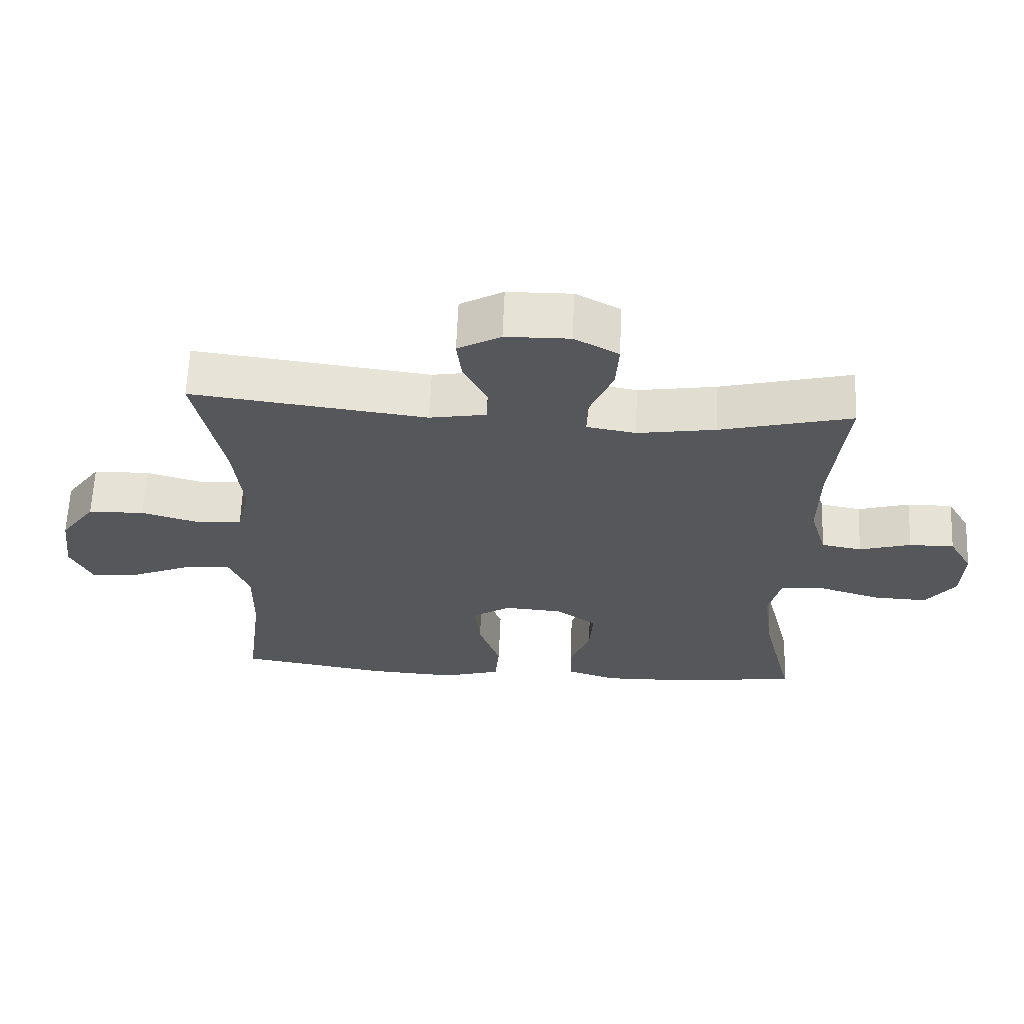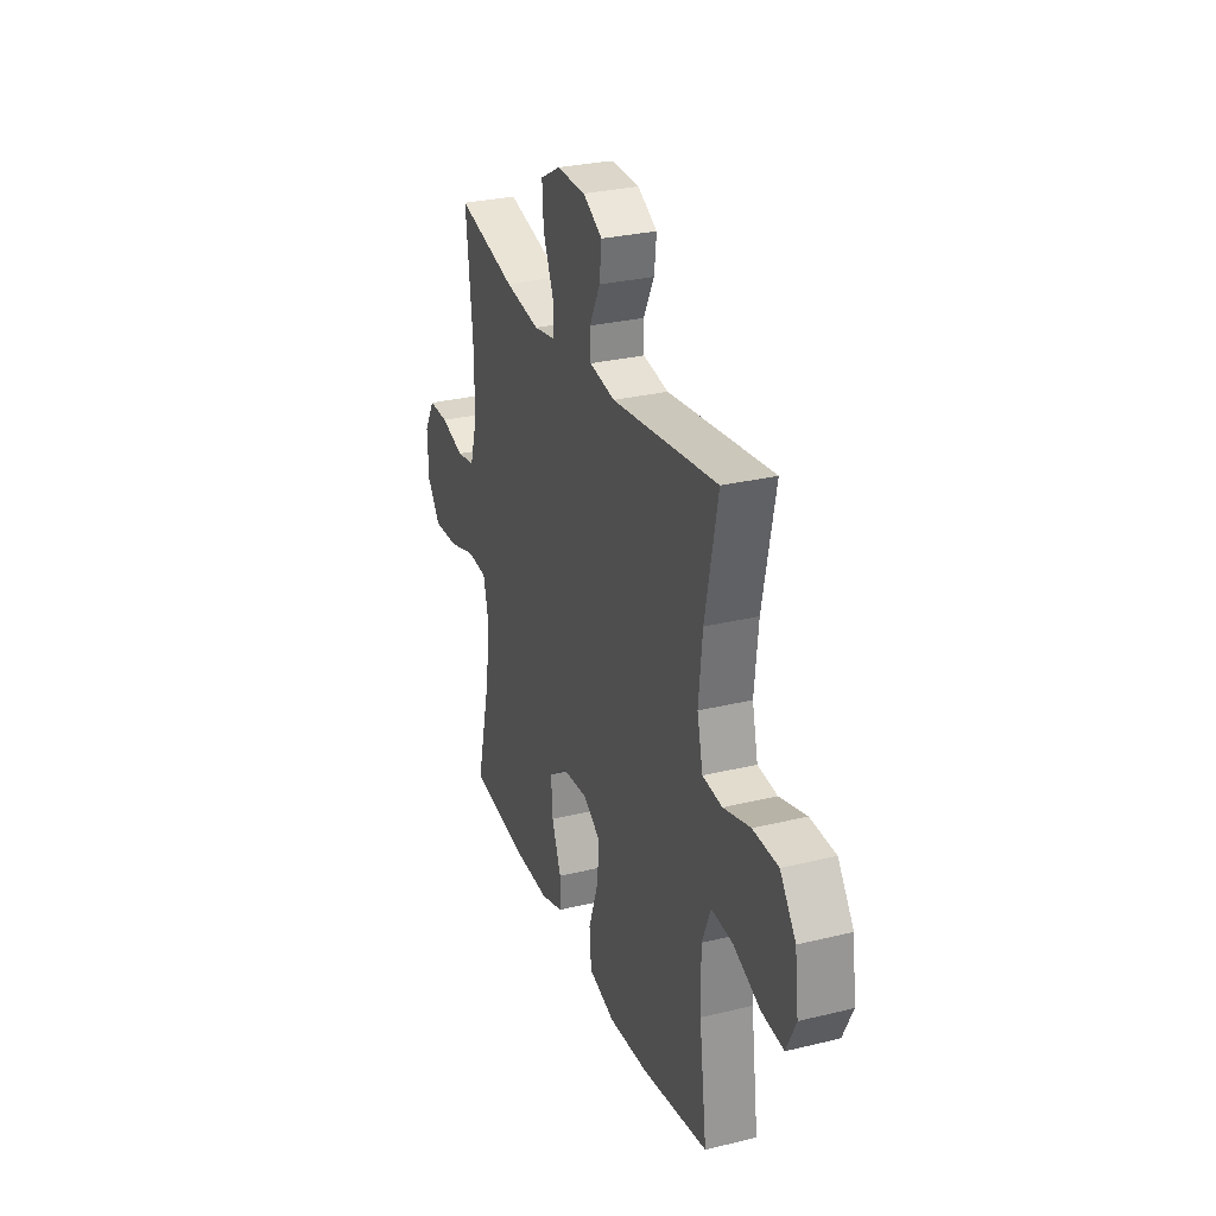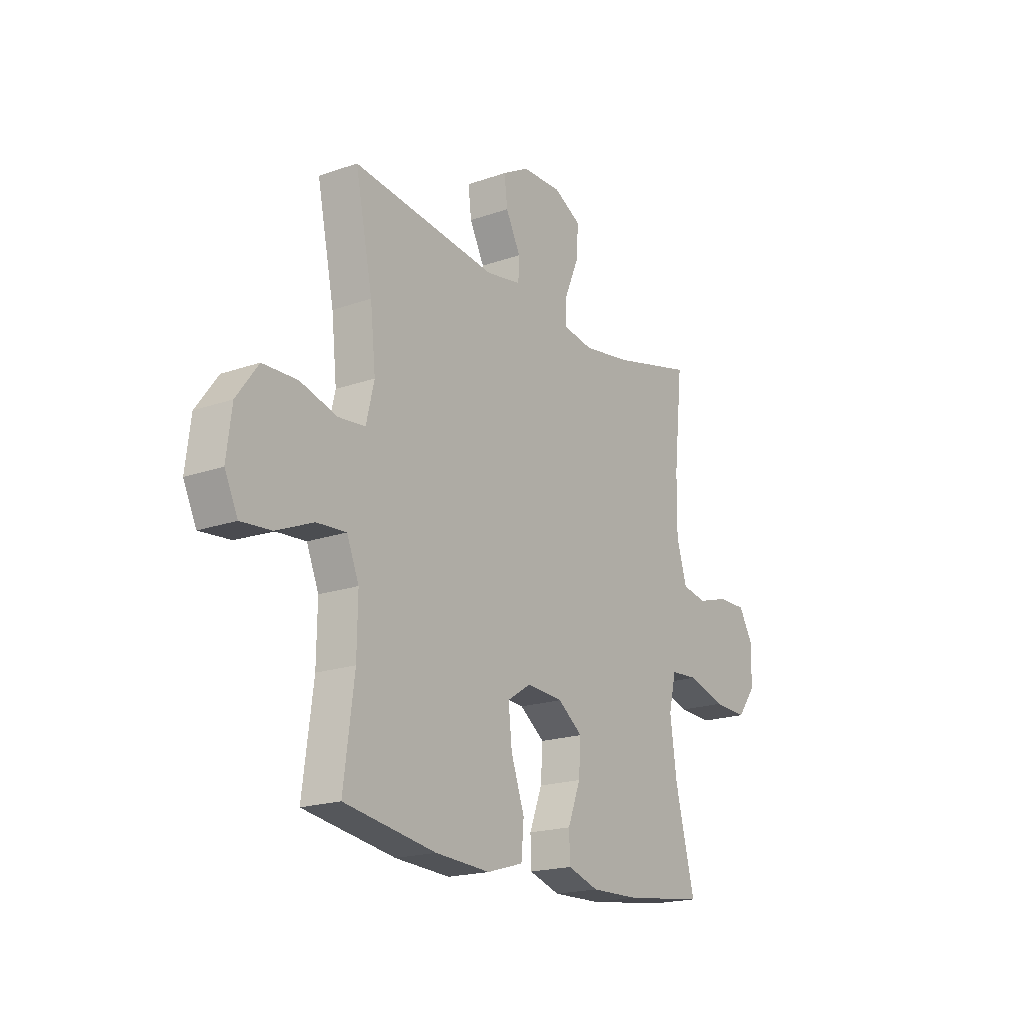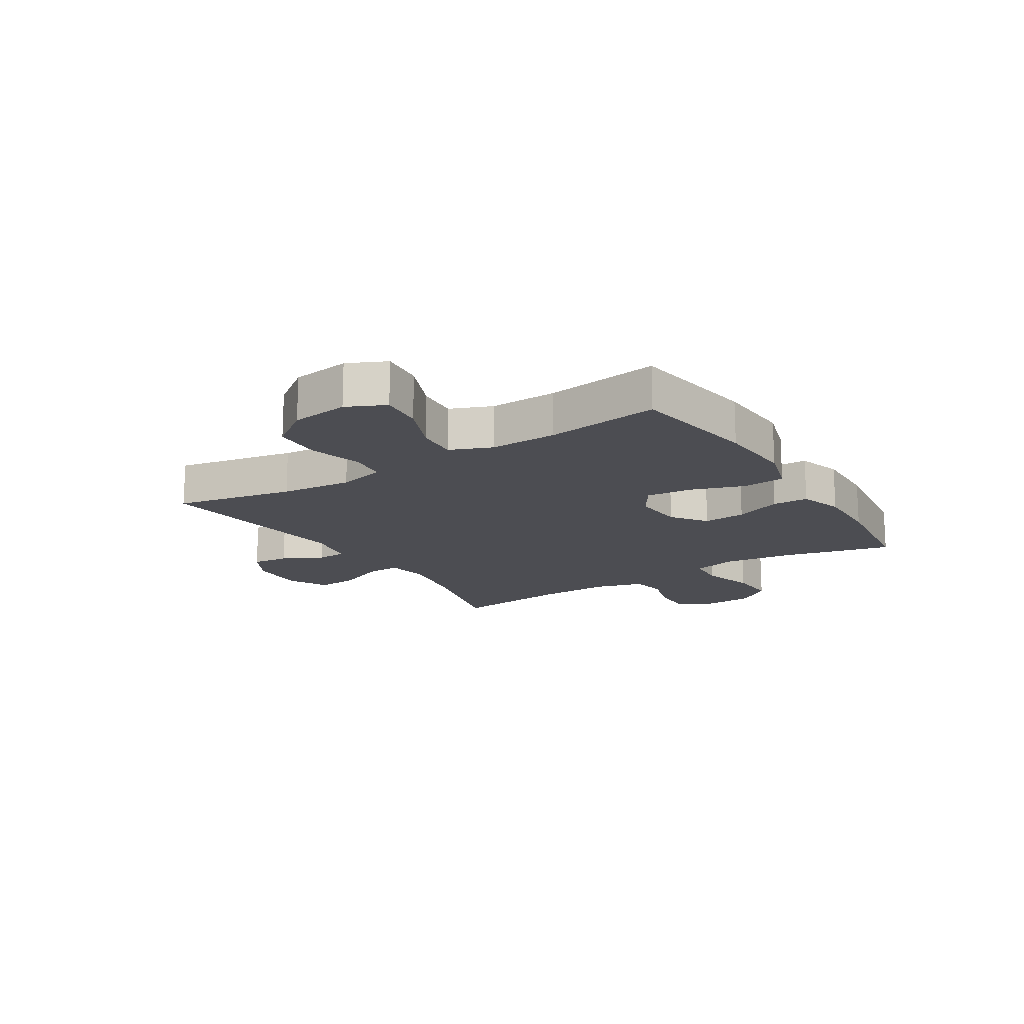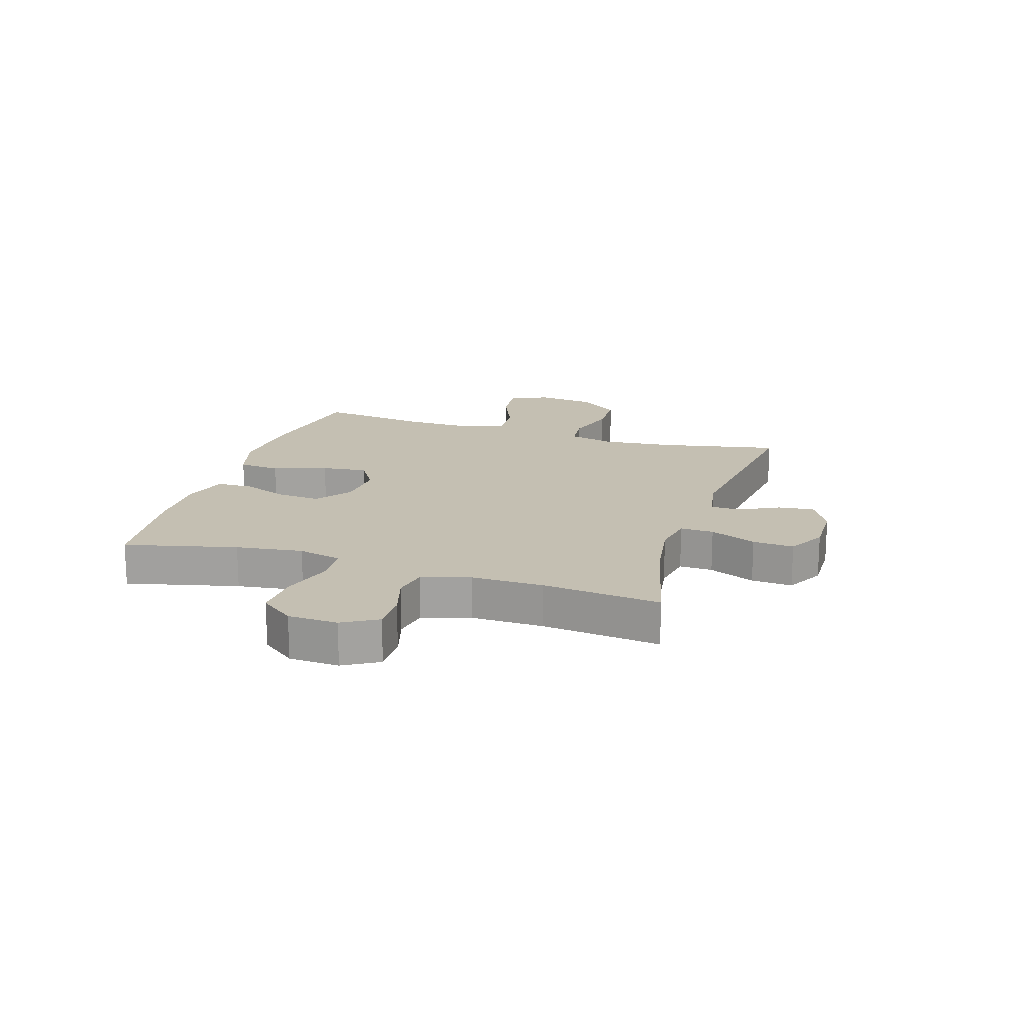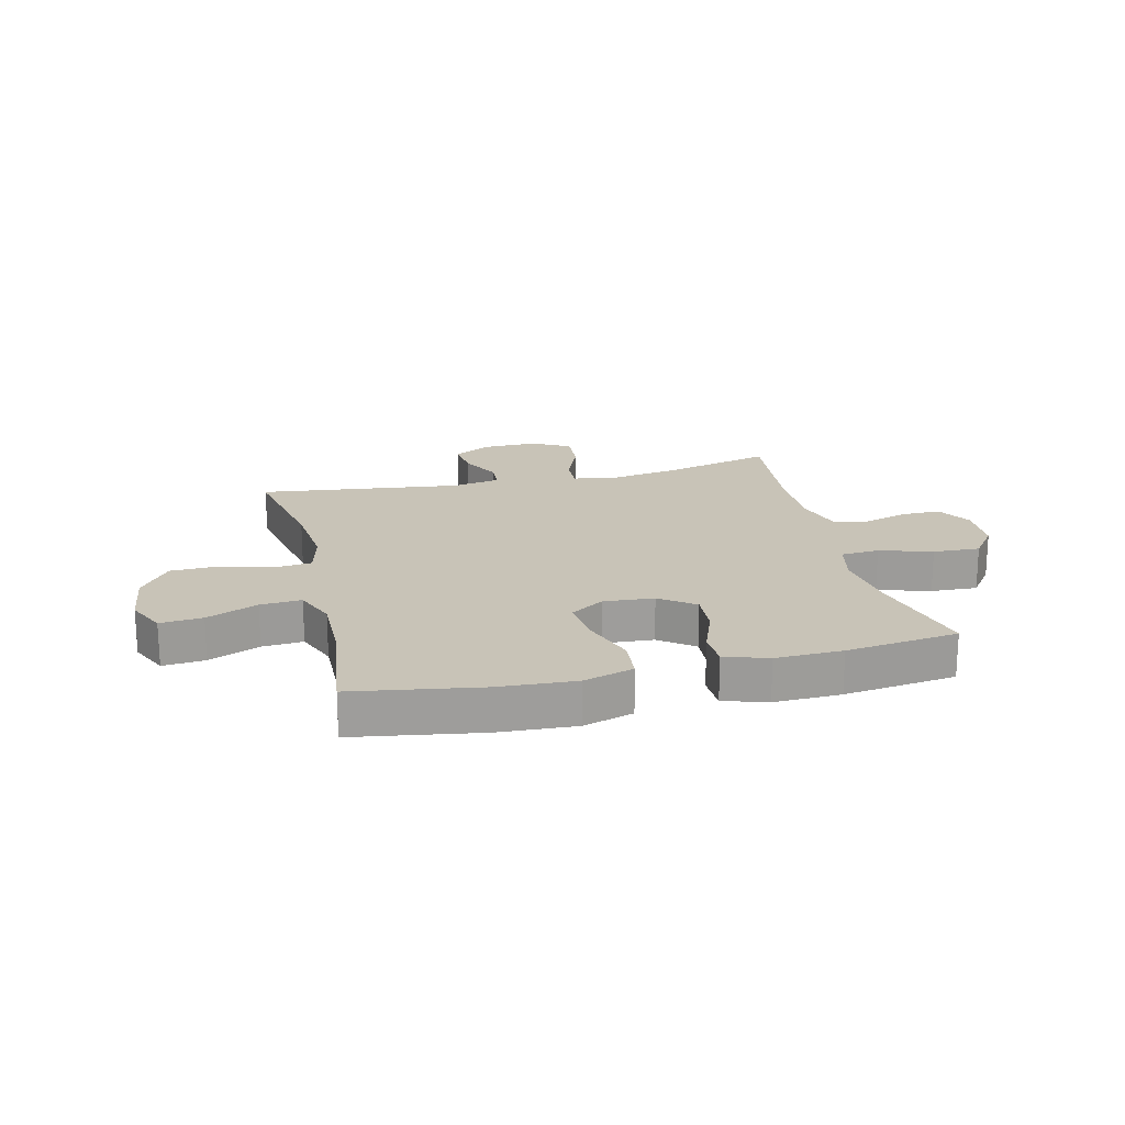
<metadata>
{"format":"obj","ext":"obj","renderer":"f3d","projection":"perspective","resolution":1024,"background":"white","views":[{"elev":63.1,"azim":-177.6,"up":"+Z"},{"elev":28.9,"azim":70.0,"up":"+Z"},{"elev":-19.0,"azim":123.8,"up":"+Z"},{"elev":-16.3,"azim":122.3,"up":"+Y"},{"elev":17.6,"azim":-72.4,"up":"+Y"},{"elev":19.8,"azim":166.4,"up":"+Y"}]}
</metadata>
<code>
o path7212
v -0.3067 0.0375 -0.5393
v -0.1857 0.0375 -0.5423
v -0.1077 0.0375 -0.5171
v -0.1057 0.0375 -0.453
v -0.1377 0.0375 -0.3692
v -0.143 0.0375 -0.2925
v -0.08071 0.0375 -0.2462
v 0.01001 0.0375 -0.2395
v 0.07015 0.0375 -0.278
v 0.06134 0.0375 -0.3605
v 0.02773 0.0375 -0.4576
v 0.0341 0.0375 -0.5328
v 0.1248 0.0375 -0.5596
v 0.2626 0.0375 -0.5514
v 0.4922 0.0375 -0.514
v 0.4658 0.0375 -0.3101
v 0.4639 0.0375 -0.19
v 0.4943 0.0375 -0.1157
v 0.5682 0.0375 -0.1208
v 0.6604 0.0375 -0.1595
v 0.7368 0.0375 -0.1663
v 0.7696 0.0375 -0.09696
v 0.7566 0.0375 0.006462
v 0.7024 0.0375 0.0806
v 0.6156 0.0375 0.08316
v 0.523 0.0375 0.05621
v 0.4557 0.0375 0.06296
v 0.4358 0.0375 0.1472
v 0.449 0.0375 0.2749
v 0.4922 0.0375 0.4877
v 0.1287 0.0375 0.4419
v 0.04113 0.0375 0.4572
v 0.039 0.0375 0.51
v 0.07562 0.0375 0.5818
v 0.08339 0.0375 0.6473
v 0.01661 0.0375 0.6844
v -0.08291 0.0375 0.686
v -0.1515 0.0375 0.6486
v -0.1468 0.0375 0.5747
v -0.1114 0.0375 0.4912
v -0.1094 0.0375 0.431
v -0.1854 0.0375 0.4178
v -0.306 0.0375 0.4368
v -0.5097 0.0375 0.4877
v -0.4875 0.0375 0.2751
v -0.486 0.0375 0.1465
v -0.5118 0.0375 0.05942
v -0.5745 0.0375 0.04774
v -0.6543 0.0375 0.07133
v -0.724 0.0375 0.07157
v -0.7604 0.0375 0.008812
v -0.7568 0.0375 -0.08066
v -0.7109 0.0375 -0.1416
v -0.6263 0.0375 -0.1377
v -0.5319 0.0375 -0.1088
v -0.4628 0.0375 -0.1135
v -0.444 0.0375 -0.1924
v -0.4604 0.0375 -0.3128
v -0.5097 0.0375 -0.514
v -0.3067 -0.0375 -0.5393
v -0.1857 -0.0375 -0.5423
v -0.1077 -0.0375 -0.5171
v -0.1057 -0.0375 -0.453
v -0.1377 -0.0375 -0.3692
v -0.143 -0.0375 -0.2925
v -0.08071 -0.0375 -0.2462
v 0.01001 -0.0375 -0.2395
v 0.07015 -0.0375 -0.278
v 0.06134 -0.0375 -0.3605
v 0.02773 -0.0375 -0.4576
v 0.0341 -0.0375 -0.5328
v 0.1248 -0.0375 -0.5596
v 0.2626 -0.0375 -0.5514
v 0.4922 -0.0375 -0.514
v 0.4658 -0.0375 -0.3101
v 0.4639 -0.0375 -0.19
v 0.4943 -0.0375 -0.1157
v 0.5682 -0.0375 -0.1208
v 0.6604 -0.0375 -0.1595
v 0.7368 -0.0375 -0.1663
v 0.7696 -0.0375 -0.09696
v 0.7566 -0.0375 0.006462
v 0.7024 -0.0375 0.0806
v 0.6156 -0.0375 0.08316
v 0.523 -0.0375 0.05621
v 0.4557 -0.0375 0.06296
v 0.4358 -0.0375 0.1472
v 0.449 -0.0375 0.2749
v 0.4922 -0.0375 0.4877
v 0.1287 -0.0375 0.4419
v 0.04113 -0.0375 0.4572
v 0.039 -0.0375 0.51
v 0.07562 -0.0375 0.5818
v 0.08339 -0.0375 0.6473
v 0.01661 -0.0375 0.6844
v -0.08291 -0.0375 0.686
v -0.1515 -0.0375 0.6486
v -0.1468 -0.0375 0.5747
v -0.1114 -0.0375 0.4912
v -0.1094 -0.0375 0.431
v -0.1854 -0.0375 0.4178
v -0.306 -0.0375 0.4368
v -0.5097 -0.0375 0.4877
v -0.4875 -0.0375 0.2751
v -0.486 -0.0375 0.1465
v -0.5118 -0.0375 0.05942
v -0.5745 -0.0375 0.04774
v -0.6543 -0.0375 0.07133
v -0.724 -0.0375 0.07157
v -0.7604 -0.0375 0.008812
v -0.7568 -0.0375 -0.08066
v -0.7109 -0.0375 -0.1416
v -0.6263 -0.0375 -0.1377
v -0.5319 -0.0375 -0.1088
v -0.4628 -0.0375 -0.1135
v -0.444 -0.0375 -0.1924
v -0.4604 -0.0375 -0.3128
v -0.5097 -0.0375 -0.514
v 0.0341 0.0375 -0.5328
v 0.0341 0.0375 -0.5328
v 0.1248 0.0375 -0.5596
v 0.2626 0.0375 -0.5514
v -0.3067 0.0375 -0.5393
v -0.1857 0.0375 -0.5423
v -0.1077 0.0375 -0.5171
v -0.1077 0.0375 -0.5171
v 0.02773 0.0375 -0.4576
v 0.4922 0.0375 -0.514
v 0.4922 0.0375 -0.514
v -0.5097 0.0375 -0.514
v -0.5097 0.0375 -0.514
v -0.1057 0.0375 -0.453
v 0.06134 0.0375 -0.3605
v -0.1377 0.0375 -0.3692
v -0.4604 0.0375 -0.3128
v 0.4658 0.0375 -0.3101
v -0.143 0.0375 -0.2925
v 0.07015 0.0375 -0.278
v 0.07015 0.0375 -0.278
v -0.444 0.0375 -0.1924
v 0.4639 0.0375 -0.19
v -0.08071 0.0375 -0.2462
v 0.01001 0.0375 -0.2395
v -0.4628 0.0375 -0.1135
v -0.4628 0.0375 -0.1135
v 0.4943 0.0375 -0.1157
v 0.4943 0.0375 -0.1157
v 0.6604 0.0375 -0.1595
v 0.7368 0.0375 -0.1663
v 0.7368 0.0375 -0.1663
v 0.7696 0.0375 -0.09696
v 0.5682 0.0375 -0.1208
v -0.7568 0.0375 -0.08066
v -0.7109 0.0375 -0.1416
v -0.6263 0.0375 -0.1377
v -0.5319 0.0375 -0.1088
v 0.7566 0.0375 0.006462
v -0.7604 0.0375 0.008812
v 0.7024 0.0375 0.0806
v -0.724 0.0375 0.07157
v -0.6543 0.0375 0.07133
v -0.5745 0.0375 0.04774
v -0.5118 0.0375 0.05942
v -0.5118 0.0375 0.05942
v 0.523 0.0375 0.05621
v 0.4557 0.0375 0.06296
v 0.4557 0.0375 0.06296
v 0.6156 0.0375 0.08316
v -0.486 0.0375 0.1465
v 0.4358 0.0375 0.1472
v -0.4875 0.0375 0.2751
v 0.449 0.0375 0.2749
v -0.5097 0.0375 0.4877
v -0.5097 0.0375 0.4877
v -0.1854 0.0375 0.4178
v -0.306 0.0375 0.4368
v -0.1094 0.0375 0.431
v -0.1094 0.0375 0.431
v -0.1114 0.0375 0.4912
v 0.1287 0.0375 0.4419
v 0.04113 0.0375 0.4572
v 0.04113 0.0375 0.4572
v 0.039 0.0375 0.51
v 0.4922 0.0375 0.4877
v 0.4922 0.0375 0.4877
v -0.1468 0.0375 0.5747
v 0.07562 0.0375 0.5818
v -0.1515 0.0375 0.6486
v -0.1515 0.0375 0.6486
v 0.08339 0.0375 0.6473
v 0.08339 0.0375 0.6473
v 0.01661 0.0375 0.6844
v -0.08291 0.0375 0.686
v 0.0341 -0.0375 -0.5328
v 0.0341 -0.0375 -0.5328
v 0.1248 -0.0375 -0.5596
v 0.2626 -0.0375 -0.5514
v -0.3067 -0.0375 -0.5393
v -0.1857 -0.0375 -0.5423
v -0.1077 -0.0375 -0.5171
v -0.1077 -0.0375 -0.5171
v 0.02773 -0.0375 -0.4576
v 0.4922 -0.0375 -0.514
v 0.4922 -0.0375 -0.514
v -0.5097 -0.0375 -0.514
v -0.5097 -0.0375 -0.514
v -0.1057 -0.0375 -0.453
v 0.06134 -0.0375 -0.3605
v -0.1377 -0.0375 -0.3692
v -0.4604 -0.0375 -0.3128
v 0.4658 -0.0375 -0.3101
v -0.143 -0.0375 -0.2925
v 0.07015 -0.0375 -0.278
v 0.07015 -0.0375 -0.278
v -0.444 -0.0375 -0.1924
v 0.4639 -0.0375 -0.19
v -0.08071 -0.0375 -0.2462
v 0.01001 -0.0375 -0.2395
v -0.4628 -0.0375 -0.1135
v -0.4628 -0.0375 -0.1135
v 0.4943 -0.0375 -0.1157
v 0.4943 -0.0375 -0.1157
v 0.6604 -0.0375 -0.1595
v 0.7368 -0.0375 -0.1663
v 0.7368 -0.0375 -0.1663
v 0.7696 -0.0375 -0.09696
v 0.5682 -0.0375 -0.1208
v -0.7568 -0.0375 -0.08066
v -0.7109 -0.0375 -0.1416
v -0.6263 -0.0375 -0.1377
v -0.5319 -0.0375 -0.1088
v 0.7566 -0.0375 0.006462
v -0.7604 -0.0375 0.008812
v 0.7024 -0.0375 0.0806
v -0.724 -0.0375 0.07157
v -0.6543 -0.0375 0.07133
v -0.5745 -0.0375 0.04774
v -0.5118 -0.0375 0.05942
v -0.5118 -0.0375 0.05942
v 0.523 -0.0375 0.05621
v 0.4557 -0.0375 0.06296
v 0.4557 -0.0375 0.06296
v 0.6156 -0.0375 0.08316
v -0.486 -0.0375 0.1465
v 0.4358 -0.0375 0.1472
v -0.4875 -0.0375 0.2751
v 0.449 -0.0375 0.2749
v -0.5097 -0.0375 0.4877
v -0.5097 -0.0375 0.4877
v -0.1854 -0.0375 0.4178
v -0.306 -0.0375 0.4368
v -0.1094 -0.0375 0.431
v -0.1094 -0.0375 0.431
v -0.1114 -0.0375 0.4912
v 0.1287 -0.0375 0.4419
v 0.04113 -0.0375 0.4572
v 0.04113 -0.0375 0.4572
v 0.039 -0.0375 0.51
v 0.4922 -0.0375 0.4877
v 0.4922 -0.0375 0.4877
v -0.1468 -0.0375 0.5747
v 0.07562 -0.0375 0.5818
v -0.1515 -0.0375 0.6486
v -0.1515 -0.0375 0.6486
v 0.08339 -0.0375 0.6473
v 0.08339 -0.0375 0.6473
v 0.01661 -0.0375 0.6844
v -0.08291 -0.0375 0.686
f 241 213 216
f 258 254 256
f 233 228 236
f 196 208 202
f 221 227 240
f 240 227 243
f 229 230 228
f 235 233 236
f 243 232 234
f 227 223 232
f 209 199 207
f 255 245 247
f 267 268 258
f 217 219 212
f 236 230 237
f 244 238 219
f 198 209 210
f 226 223 224
f 213 208 211
f 250 217 252
f 252 218 256
f 244 219 217
f 245 218 241
f 232 223 226
f 237 231 238
f 210 212 215
f 241 216 221
f 231 237 230
f 207 199 200
f 241 221 240
f 241 218 213
f 244 250 246
f 227 232 243
f 250 244 217
f 251 246 250
f 255 247 259
f 198 210 205
f 216 213 211
f 252 217 218
f 261 258 268
f 252 256 254
f 256 218 255
f 212 210 209
f 211 197 203
f 255 218 245
f 254 258 261
f 265 267 262
f 219 215 212
f 263 261 268
f 197 208 196
f 246 251 248
f 196 202 194
f 230 236 228
f 238 231 219
f 211 208 197
f 262 267 258
f 199 209 198
f 120 13 72 195
f 13 14 73 72
f 1 2 61 60
f 2 126 201 61
f 11 12 71 70
f 14 129 204 73
f 131 1 60 206
f 3 4 63 62
f 10 11 70 69
f 4 5 64 63
f 58 59 118 117
f 15 16 75 74
f 5 6 65 64
f 139 10 69 214
f 57 58 117 116
f 16 17 76 75
f 6 7 66 65
f 8 9 68 67
f 7 8 67 66
f 145 57 116 220
f 17 147 222 76
f 20 150 225 79
f 21 22 81 80
f 19 20 79 78
f 52 53 112 111
f 53 54 113 112
f 54 55 114 113
f 18 19 78 77
f 55 56 115 114
f 22 23 82 81
f 51 52 111 110
f 23 24 83 82
f 50 51 110 109
f 49 50 109 108
f 48 49 108 107
f 164 48 107 239
f 26 167 242 85
f 25 26 85 84
f 24 25 84 83
f 46 47 106 105
f 27 28 87 86
f 45 46 105 104
f 28 29 88 87
f 174 45 104 249
f 42 43 102 101
f 178 42 101 253
f 40 41 100 99
f 31 182 257 90
f 32 33 92 91
f 185 31 90 260
f 29 30 89 88
f 43 44 103 102
f 39 40 99 98
f 33 34 93 92
f 189 39 98 264
f 34 191 266 93
f 35 36 95 94
f 37 38 97 96
f 36 37 96 95
f 166 141 138
f 183 181 179
f 158 161 153
f 121 127 133
f 146 165 152
f 165 168 152
f 154 153 155
f 160 161 158
f 168 159 157
f 152 157 148
f 134 132 124
f 180 172 170
f 192 183 193
f 142 137 144
f 161 162 155
f 169 144 163
f 123 135 134
f 151 149 148
f 138 136 133
f 175 177 142
f 177 181 143
f 169 142 144
f 170 166 143
f 157 151 148
f 162 163 156
f 135 140 137
f 166 146 141
f 156 155 162
f 132 125 124
f 166 165 146
f 166 138 143
f 169 171 175
f 152 168 157
f 175 142 169
f 176 175 171
f 180 184 172
f 123 130 135
f 141 136 138
f 177 143 142
f 186 193 183
f 177 179 181
f 181 180 143
f 137 134 135
f 136 128 122
f 180 170 143
f 179 186 183
f 190 187 192
f 144 137 140
f 188 193 186
f 122 121 133
f 171 173 176
f 121 119 127
f 155 153 161
f 163 144 156
f 136 122 133
f 187 183 192
f 124 123 134

</code>
